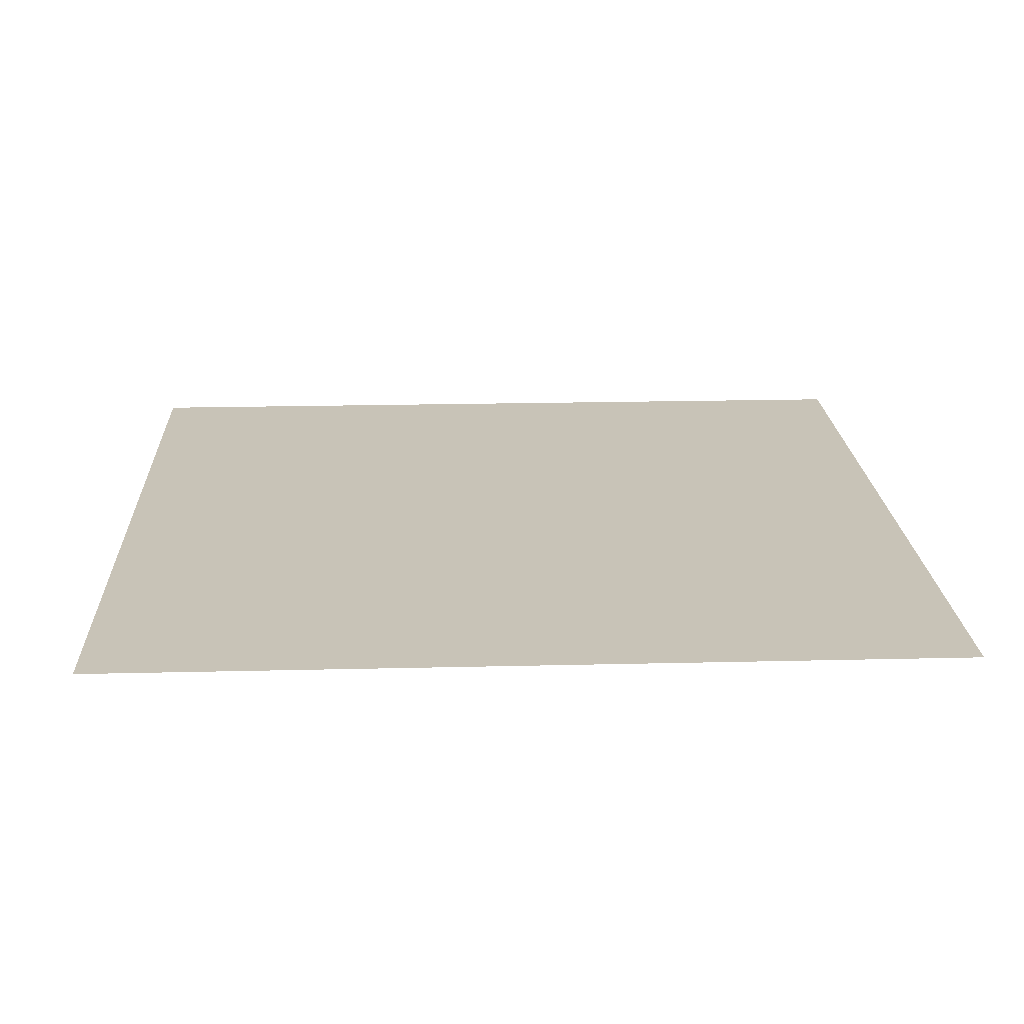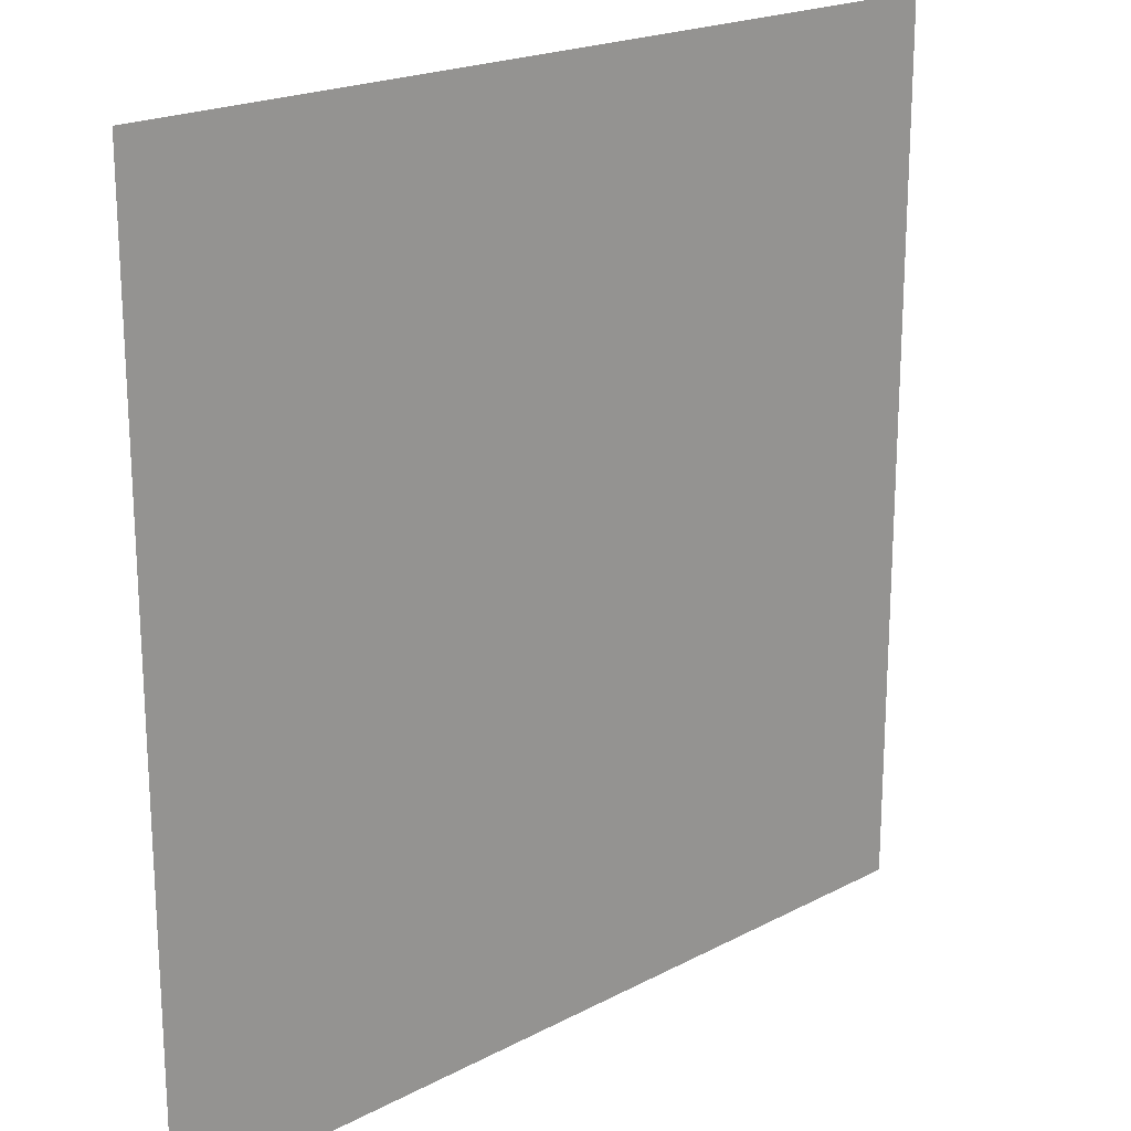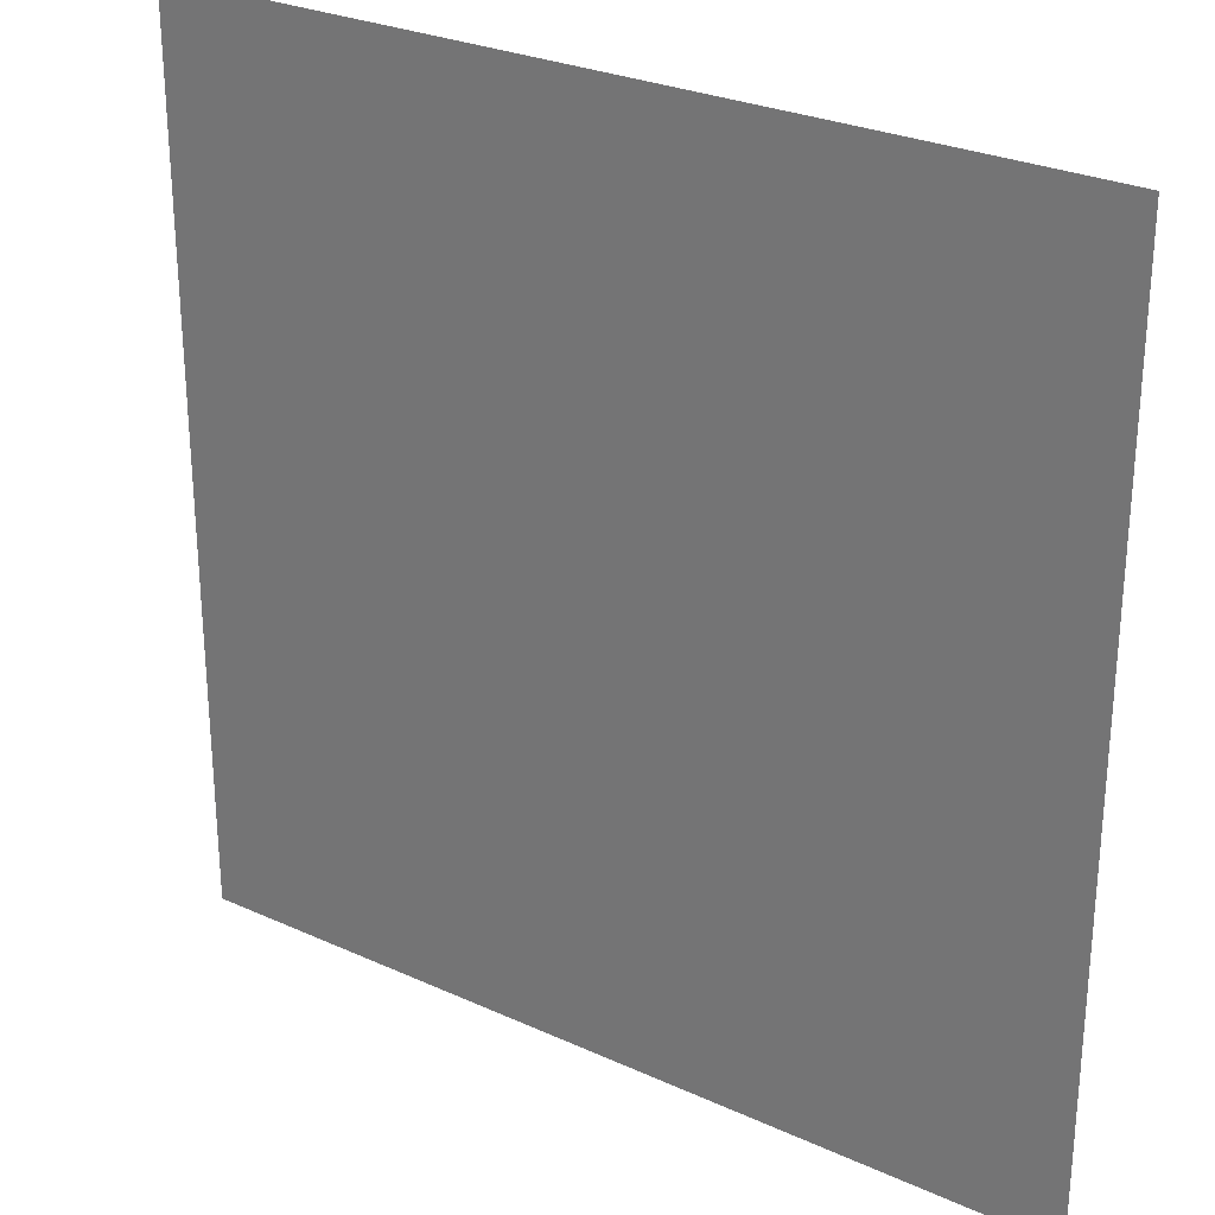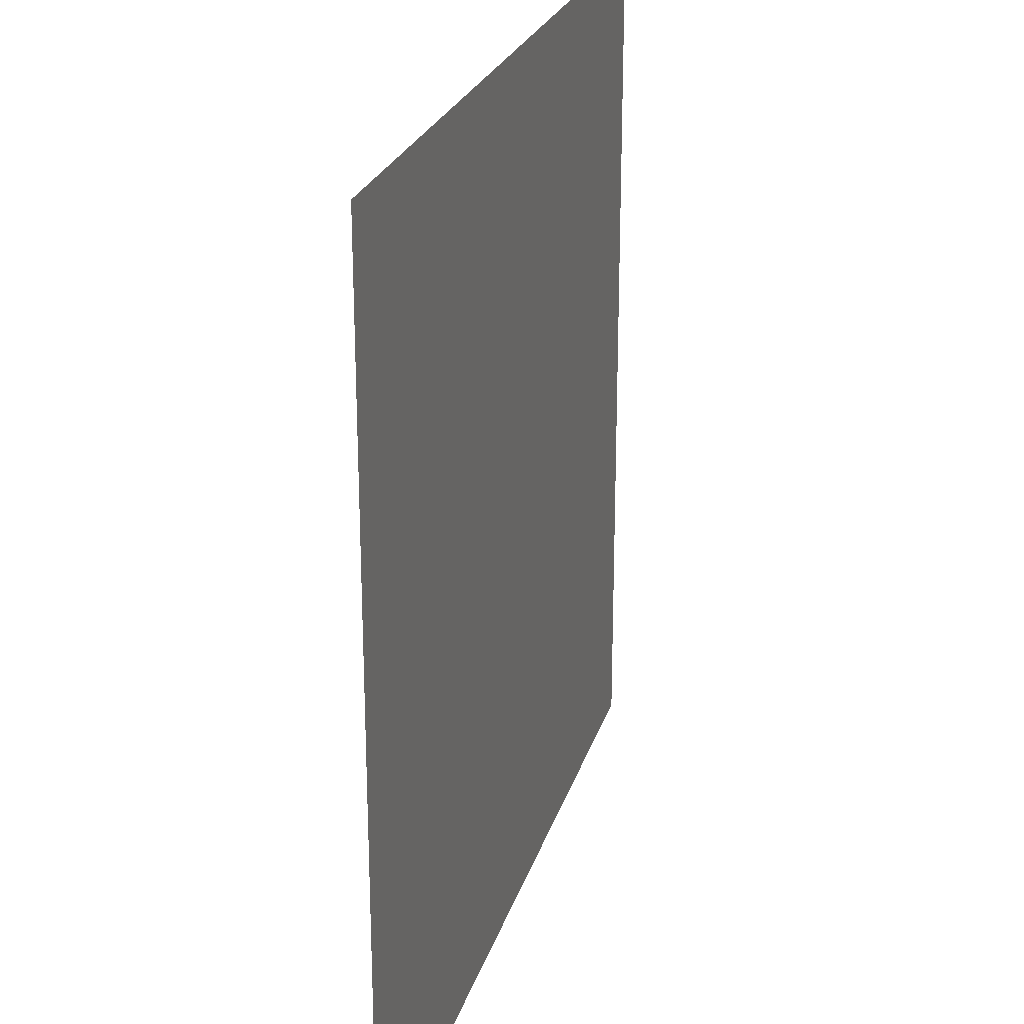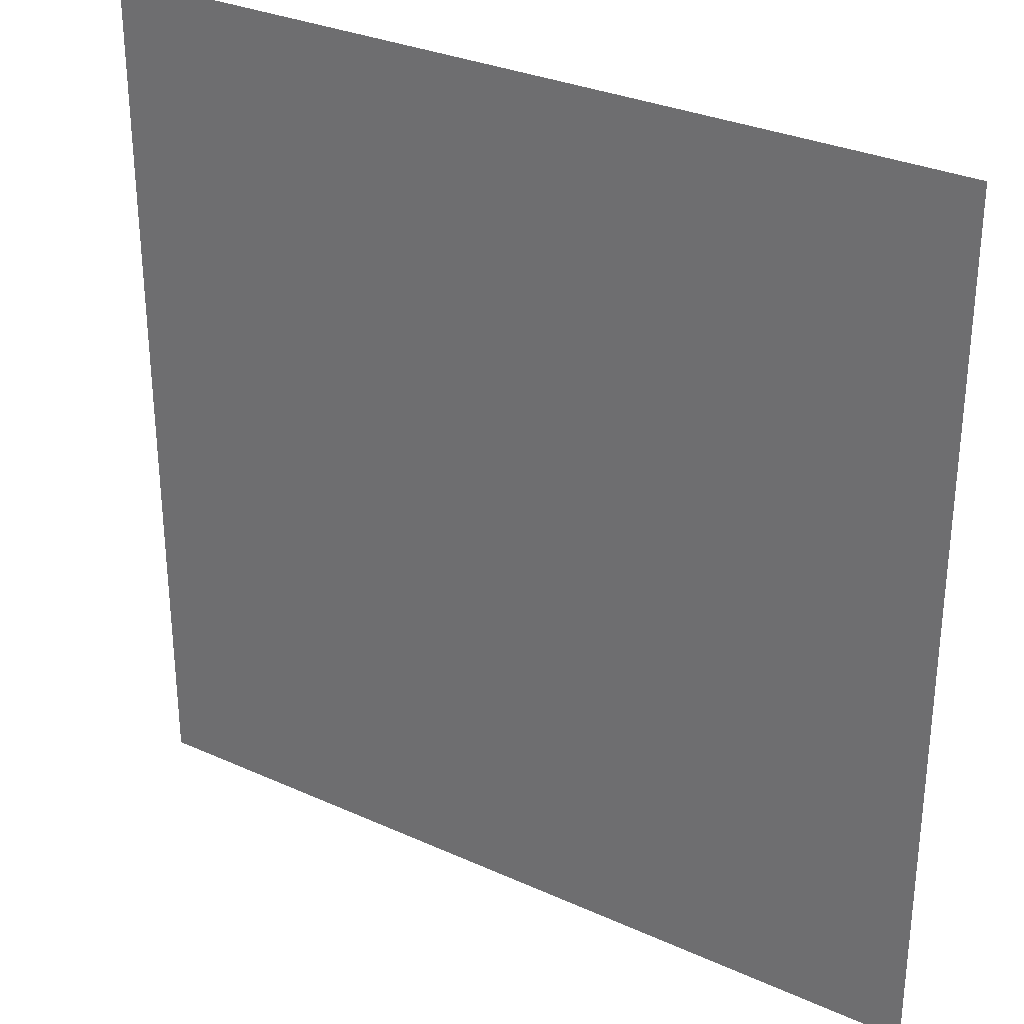
<metadata>
{"format":"obj","ext":"obj","renderer":"f3d","projection":"perspective","resolution":1024,"background":"white","views":[{"elev":19.7,"azim":-2.6,"up":"+Y"},{"elev":20.2,"azim":136.1,"up":"+Z"},{"elev":27.7,"azim":34.8,"up":"+Z"},{"elev":24.4,"azim":105.3,"up":"+Z"},{"elev":30.6,"azim":33.1,"up":"+Z"}]}
</metadata>
<code>
v  -20 -0 20
v  20 -0 20
v  20 0 -20
v  -20 0 -20
g pPlane1
f 1 2 3 4

</code>
